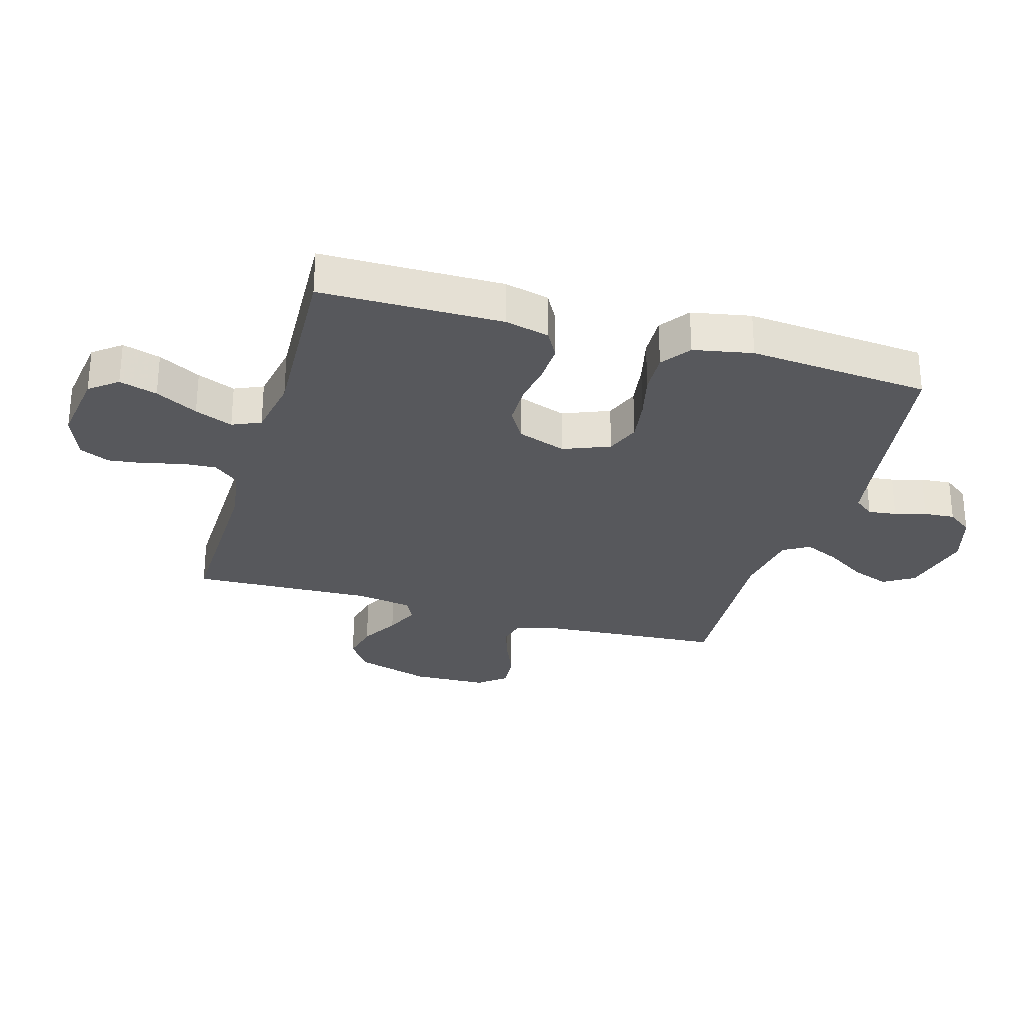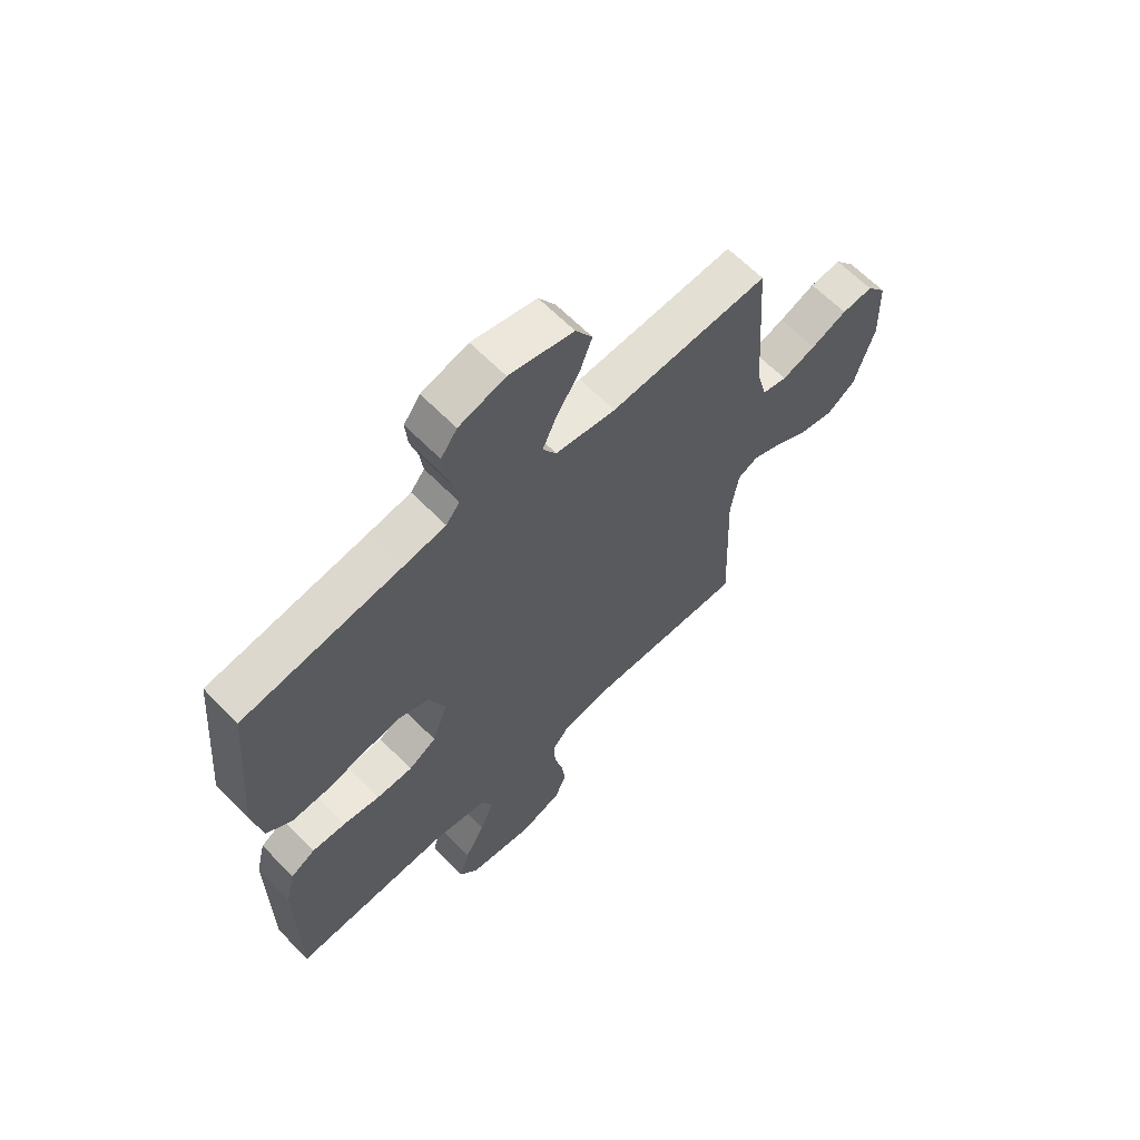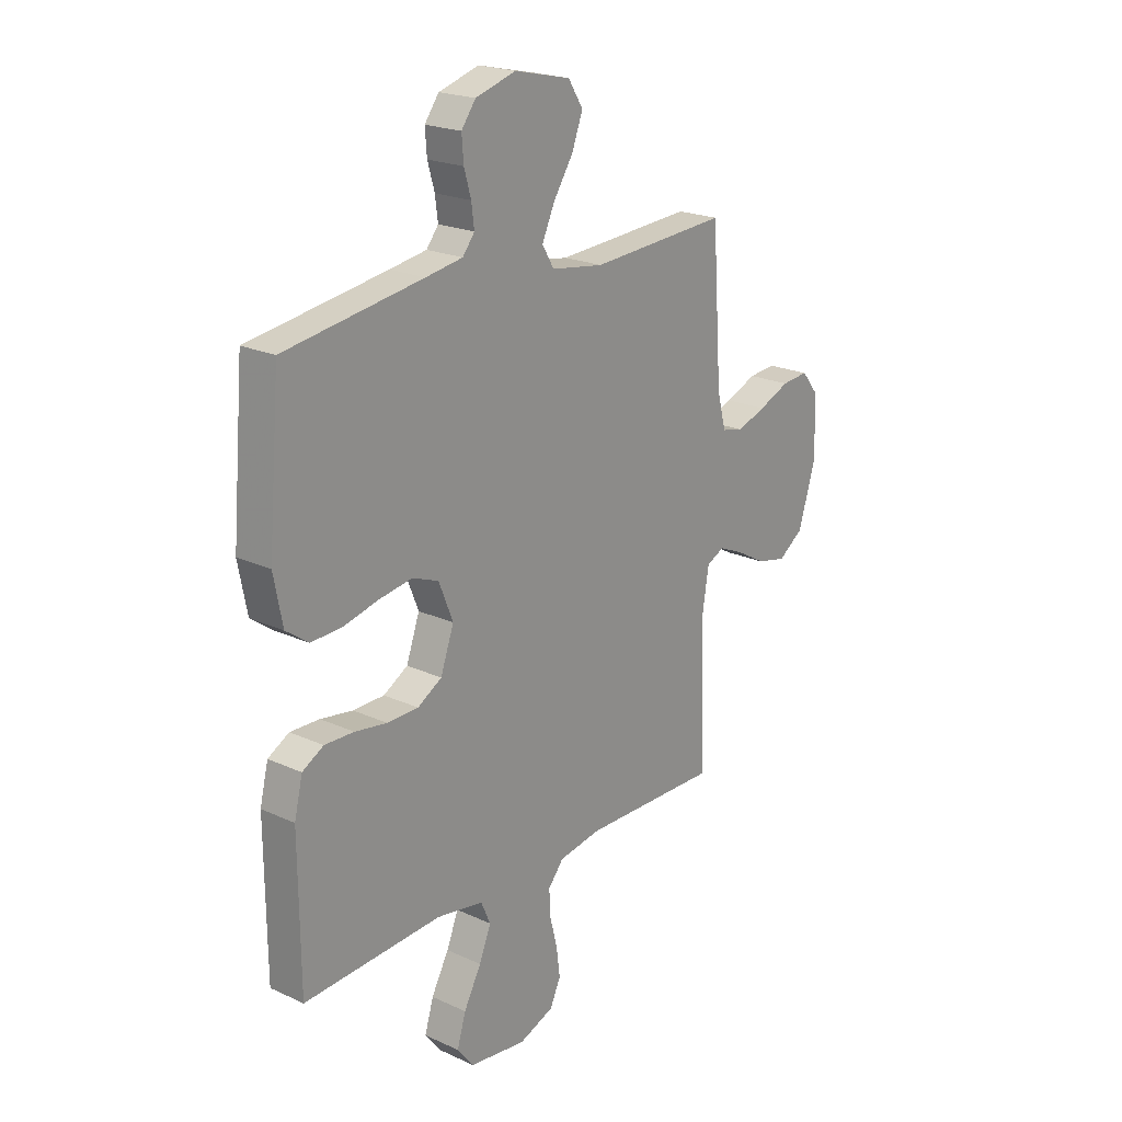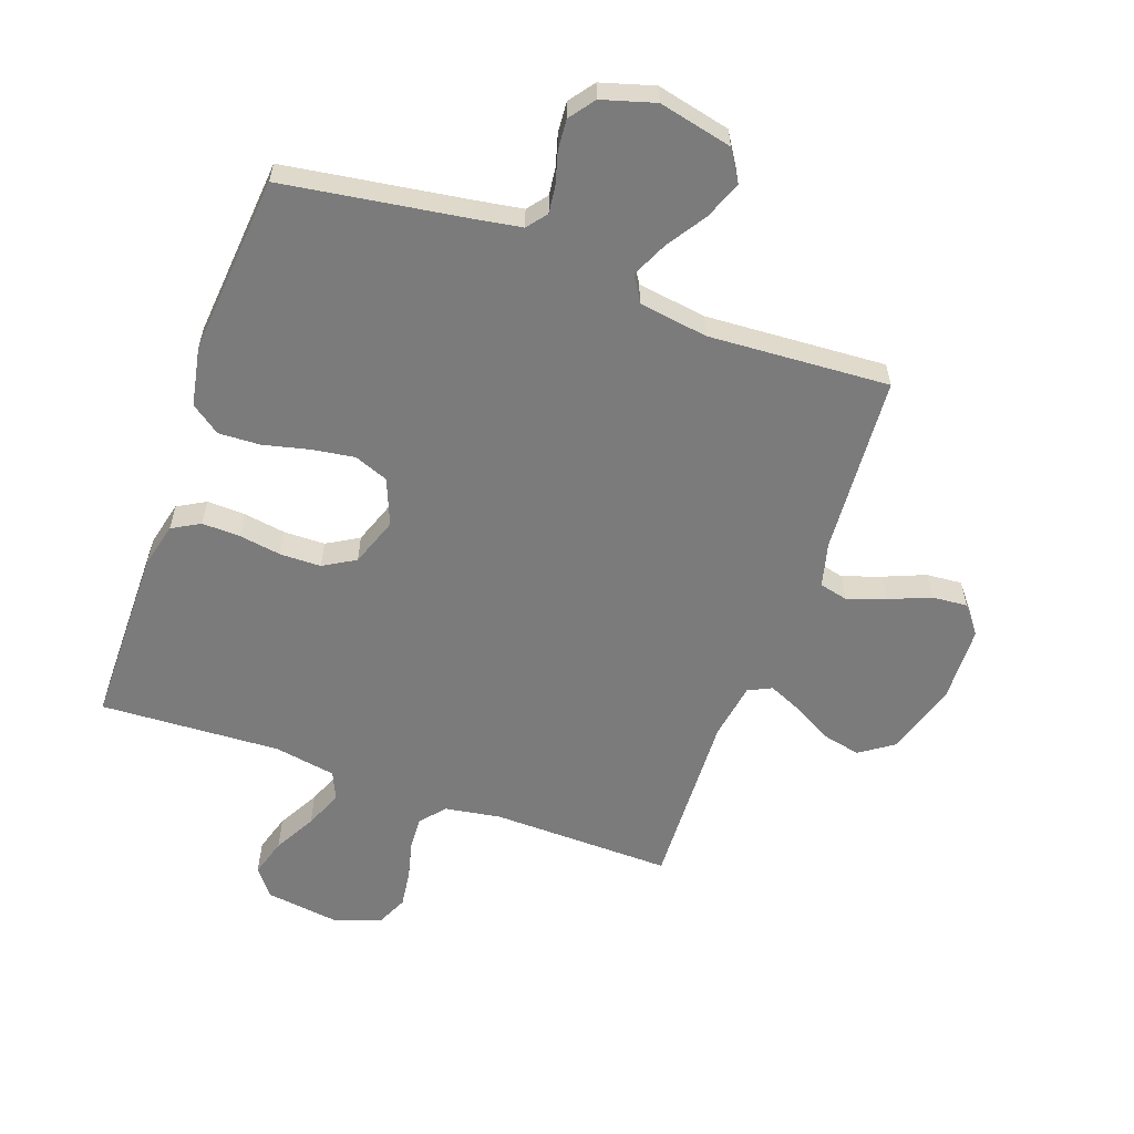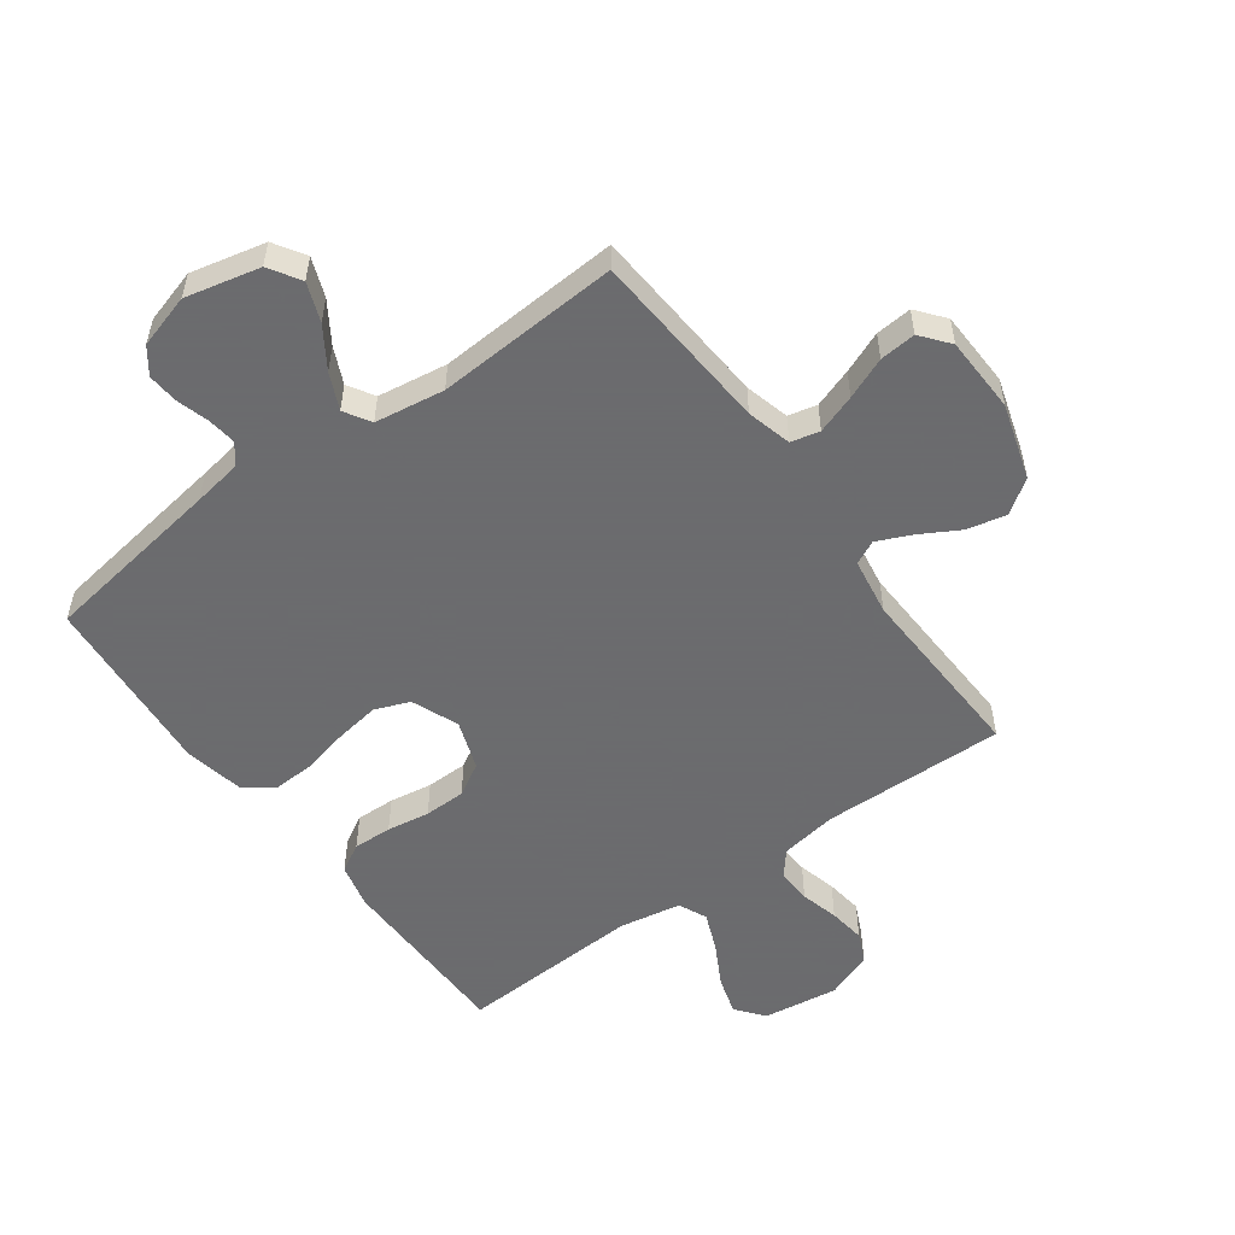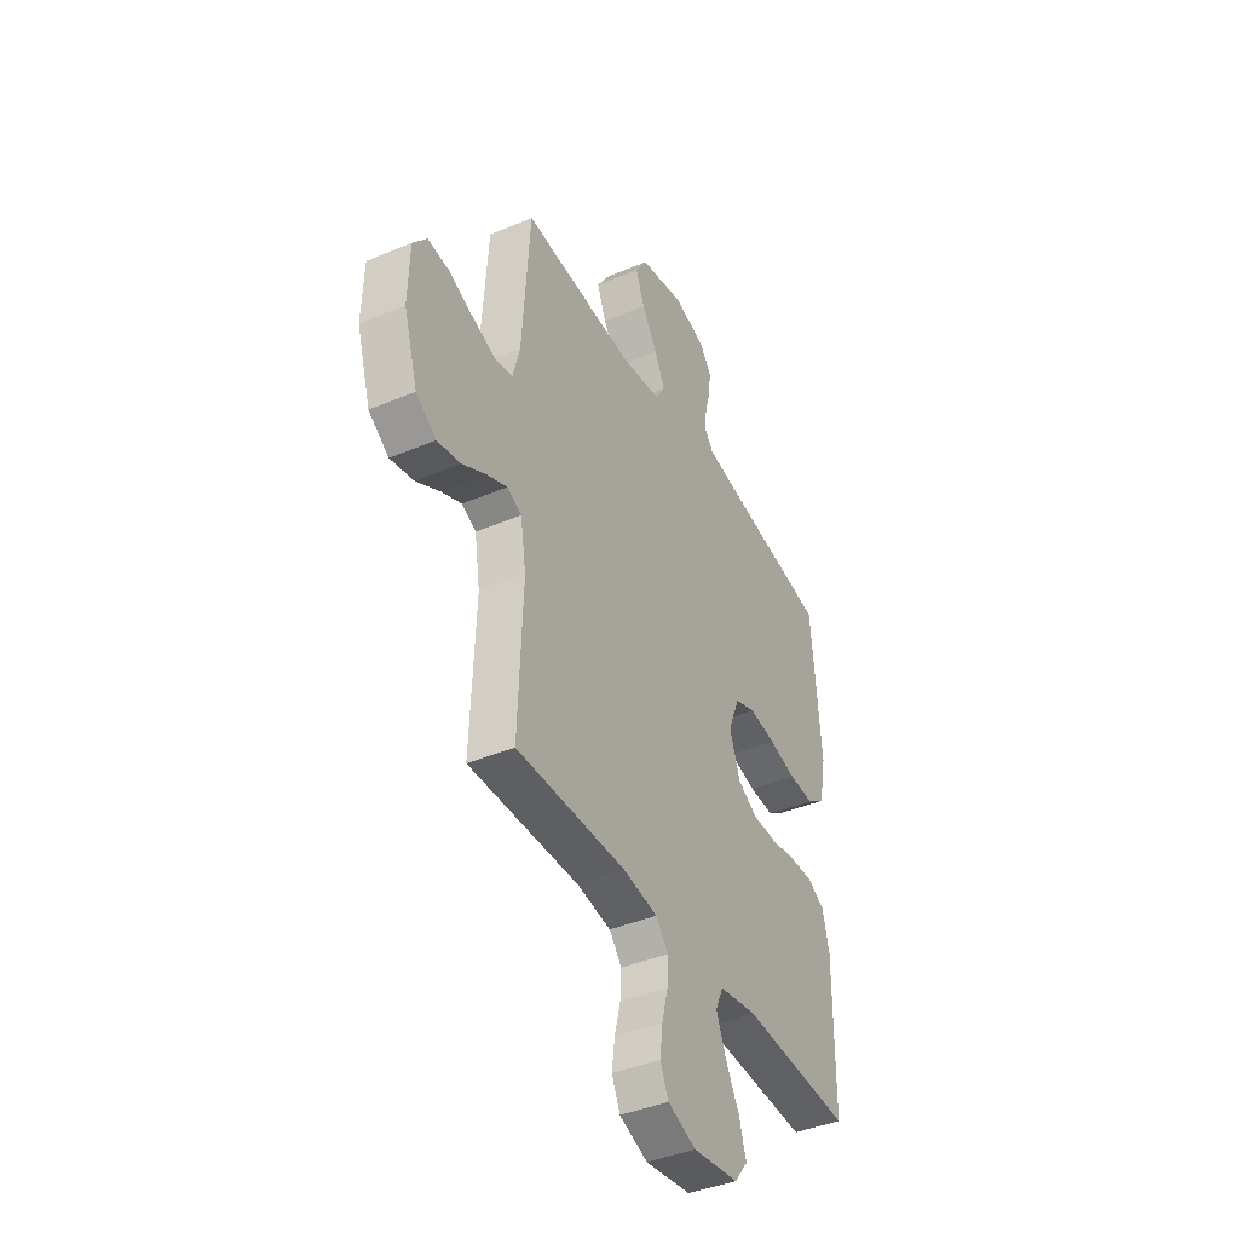
<metadata>
{"format":"obj","ext":"obj","renderer":"f3d","projection":"perspective","resolution":1024,"background":"white","views":[{"elev":-28.4,"azim":-106.3,"up":"+Y"},{"elev":63.5,"azim":-44.2,"up":"+Z"},{"elev":21.3,"azim":-50.8,"up":"+Z"},{"elev":-58.5,"azim":-19.7,"up":"+Y"},{"elev":-53.5,"azim":36.1,"up":"+Y"},{"elev":-41.1,"azim":117.1,"up":"+Z"}]}
</metadata>
<code>
v 0.5 0.07 -0.5
v 0.2 0.07 -0.494
v 0.107 0.07 -0.509
v 0.073 0.07 -0.55
v 0.076 0.07 -0.606
v 0.092 0.07 -0.669
v 0.1 0.07 -0.73
v 0.077 0.07 -0.78
v 0 0.07 -0.809
v -0.124 0.07 -0.792
v -0.16 0.07 -0.746
v -0.141 0.07 -0.683
v -0.103 0.07 -0.613
v -0.077 0.07 -0.55
v -0.098 0.07 -0.503
v -0.2 0.07 -0.485
v -0.5 0.07 -0.5
v -0.502 0.07 -0.2
v -0.484 0.07 -0.126
v -0.438 0.07 -0.1
v -0.374 0.07 -0.102
v -0.304 0.07 -0.113
v -0.236 0.07 -0.112
v -0.183 0.07 -0.081
v -0.154 0.07 0
v -0.185 0.07 0.077
v -0.242 0.07 0.099
v -0.314 0.07 0.088
v -0.389 0.07 0.07
v -0.458 0.07 0.067
v -0.507 0.07 0.102
v -0.526 0.07 0.2
v -0.5 0.07 0.5
v -0.2 0.07 0.545
v -0.12 0.07 0.558
v -0.094 0.07 0.591
v -0.1 0.07 0.638
v -0.115 0.07 0.69
v -0.119 0.07 0.741
v -0.088 0.07 0.783
v 0 0.07 0.809
v 0.122 0.07 0.781
v 0.154 0.07 0.73
v 0.13 0.07 0.667
v 0.087 0.07 0.601
v 0.06 0.07 0.542
v 0.086 0.07 0.499
v 0.2 0.07 0.482
v 0.5 0.07 0.5
v 0.521 0.07 0.2
v 0.54 0.07 0.127
v 0.587 0.07 0.116
v 0.651 0.07 0.138
v 0.719 0.07 0.166
v 0.778 0.07 0.171
v 0.815 0.07 0.125
v 0.819 0.07 0
v 0.781 0.07 -0.124
v 0.726 0.07 -0.162
v 0.662 0.07 -0.148
v 0.598 0.07 -0.112
v 0.542 0.07 -0.087
v 0.503 0.07 -0.106
v 0.488 0.07 -0.2
v 0.5 0 -0.5
v 0.2 0 -0.494
v 0.107 0 -0.509
v 0.073 0 -0.55
v 0.076 0 -0.606
v 0.092 0 -0.669
v 0.1 0 -0.73
v 0.077 0 -0.78
v 0 0 -0.809
v -0.124 0 -0.792
v -0.16 0 -0.746
v -0.141 0 -0.683
v -0.103 0 -0.613
v -0.077 0 -0.55
v -0.098 0 -0.503
v -0.2 0 -0.485
v -0.5 0 -0.5
v -0.502 0 -0.2
v -0.484 0 -0.126
v -0.438 0 -0.1
v -0.374 0 -0.102
v -0.304 0 -0.113
v -0.236 0 -0.112
v -0.183 0 -0.081
v -0.154 0 0
v -0.185 0 0.077
v -0.242 0 0.099
v -0.314 0 0.088
v -0.389 0 0.07
v -0.458 0 0.067
v -0.507 0 0.102
v -0.526 0 0.2
v -0.5 0 0.5
v -0.2 0 0.545
v -0.12 0 0.558
v -0.094 0 0.591
v -0.1 0 0.638
v -0.115 0 0.69
v -0.119 0 0.741
v -0.088 0 0.783
v 0 0 0.809
v 0.122 0 0.781
v 0.154 0 0.73
v 0.13 0 0.667
v 0.087 0 0.601
v 0.06 0 0.542
v 0.086 0 0.499
v 0.2 0 0.482
v 0.5 0 0.5
v 0.521 0 0.2
v 0.54 0 0.127
v 0.587 0 0.116
v 0.651 0 0.138
v 0.719 0 0.166
v 0.778 0 0.171
v 0.815 0 0.125
v 0.819 0 0
v 0.781 0 -0.124
v 0.726 0 -0.162
v 0.662 0 -0.148
v 0.598 0 -0.112
v 0.542 0 -0.087
v 0.503 0 -0.106
v 0.488 0 -0.2
f 58 59 60 61
f 58 61 62
f 57 58 62
f 56 57 62
f 53 54 55 56
f 52 53 56 62
f 51 52 62 63
f 48 49 50
f 47 48 50 51
f 42 43 44 45
f 42 45 46
f 41 42 46
f 40 41 46
f 37 38 39 40
f 36 37 40 46
f 35 36 46 47
f 31 32 33 34
f 28 29 30 31
f 27 28 31 34
f 26 27 34 35
f 19 20 21 22
f 19 22 23
f 16 17 18 19
f 15 16 19 23
f 14 15 23 24
f 10 11 12 13
f 10 13 14
f 9 10 14
f 5 6 7 8
f 4 5 8 9
f 64 1 2
f 64 2 3
f 63 64 3
f 51 63 3
f 47 51 3 4
f 25 26 35 47
f 14 24 25 47
f 4 9 14 47
f 125 124 123 122
f 126 125 122
f 126 122 121
f 126 121 120
f 120 119 118 117
f 126 120 117 116
f 127 126 116 115
f 114 113 112
f 115 114 112 111
f 109 108 107 106
f 110 109 106
f 110 106 105
f 110 105 104
f 104 103 102 101
f 110 104 101 100
f 111 110 100 99
f 98 97 96 95
f 95 94 93 92
f 98 95 92 91
f 99 98 91 90
f 86 85 84 83
f 87 86 83
f 83 82 81 80
f 87 83 80 79
f 88 87 79 78
f 77 76 75 74
f 78 77 74
f 78 74 73
f 72 71 70 69
f 73 72 69 68
f 66 65 128
f 67 66 128
f 67 128 127
f 67 127 115
f 68 67 115 111
f 111 99 90 89
f 111 89 88 78
f 111 78 73 68
f 1 65 66 2
f 2 66 67 3
f 3 67 68 4
f 4 68 69 5
f 5 69 70 6
f 6 70 71 7
f 7 71 72 8
f 8 72 73 9
f 9 73 74 10
f 10 74 75 11
f 11 75 76 12
f 12 76 77 13
f 13 77 78 14
f 14 78 79 15
f 15 79 80 16
f 16 80 81 17
f 17 81 82 18
f 18 82 83 19
f 19 83 84 20
f 20 84 85 21
f 21 85 86 22
f 22 86 87 23
f 23 87 88 24
f 24 88 89 25
f 25 89 90 26
f 26 90 91 27
f 27 91 92 28
f 28 92 93 29
f 29 93 94 30
f 30 94 95 31
f 31 95 96 32
f 32 96 97 33
f 33 97 98 34
f 34 98 99 35
f 35 99 100 36
f 36 100 101 37
f 37 101 102 38
f 38 102 103 39
f 39 103 104 40
f 40 104 105 41
f 41 105 106 42
f 42 106 107 43
f 43 107 108 44
f 44 108 109 45
f 45 109 110 46
f 46 110 111 47
f 47 111 112 48
f 48 112 113 49
f 49 113 114 50
f 50 114 115 51
f 51 115 116 52
f 52 116 117 53
f 53 117 118 54
f 54 118 119 55
f 55 119 120 56
f 56 120 121 57
f 57 121 122 58
f 58 122 123 59
f 59 123 124 60
f 60 124 125 61
f 61 125 126 62
f 62 126 127 63
f 63 127 128 64
f 64 128 65 1

</code>
